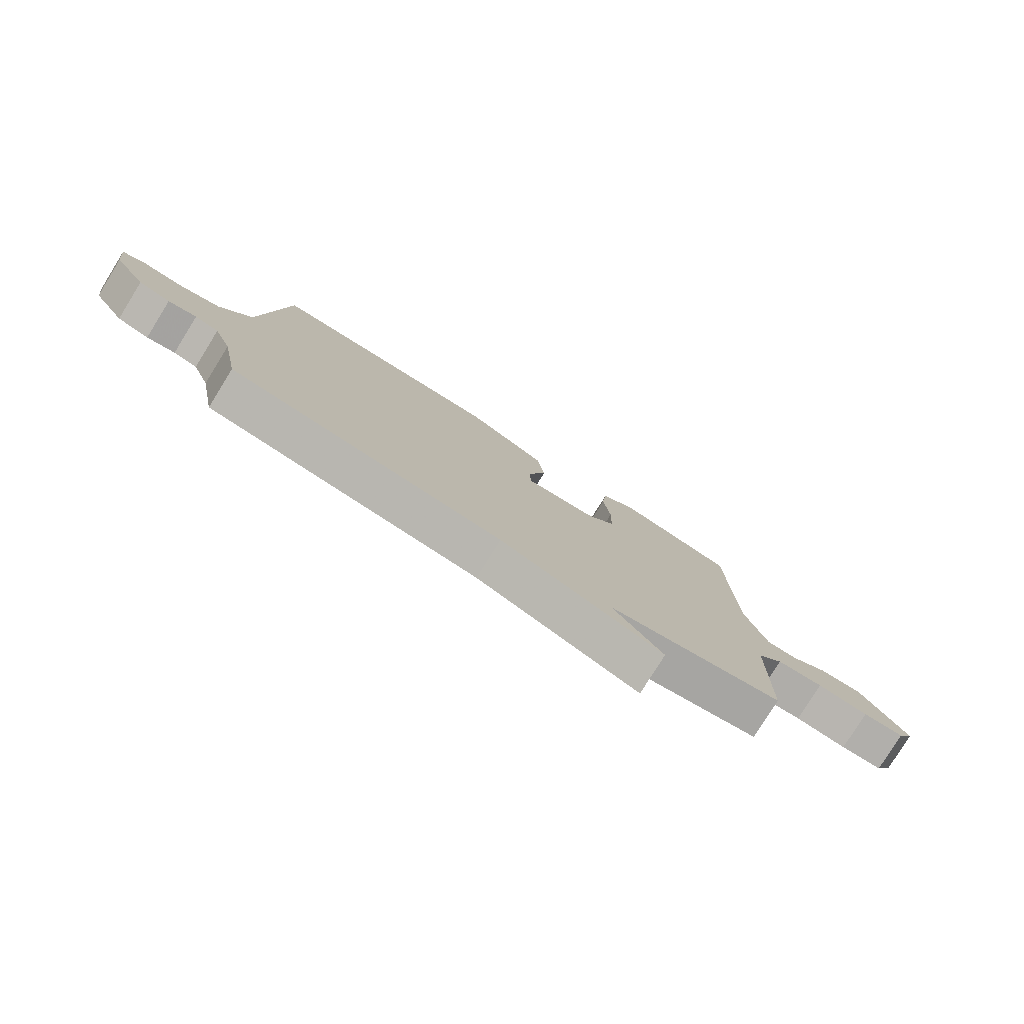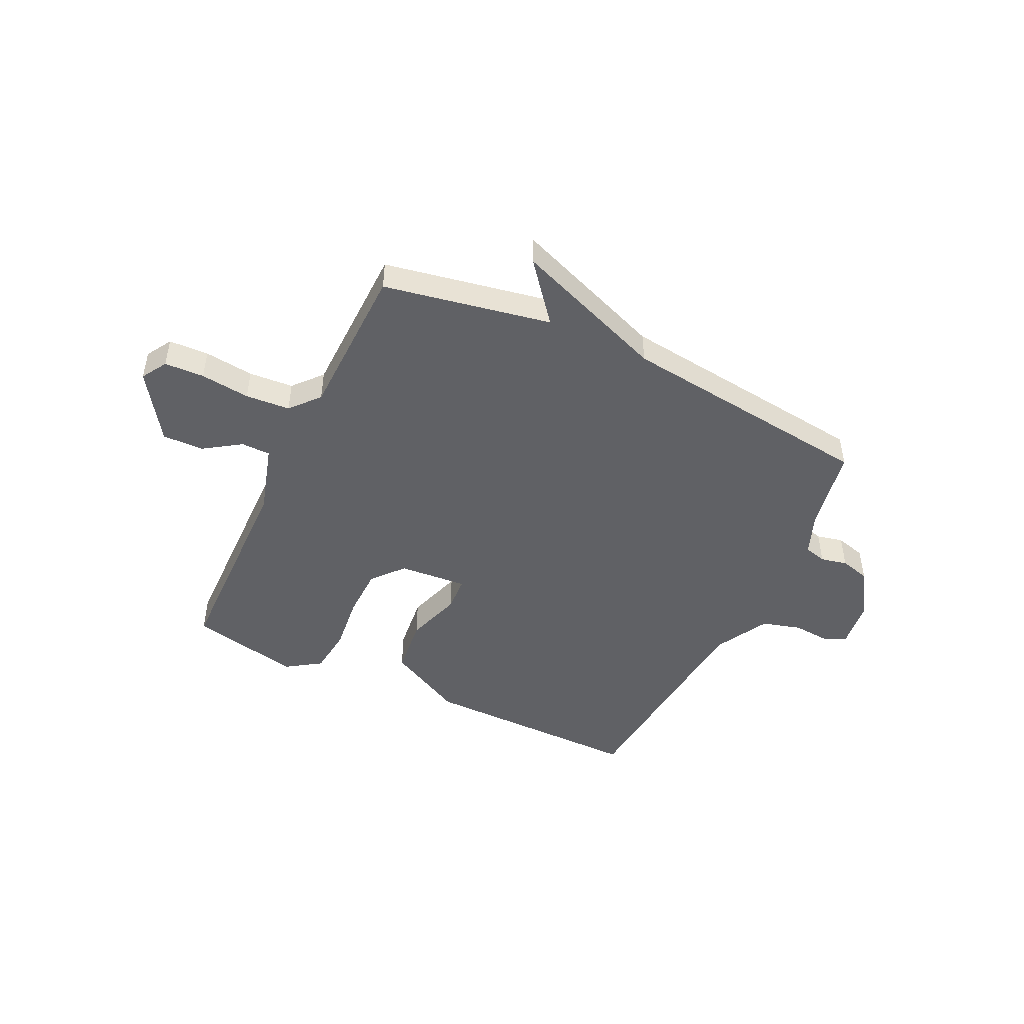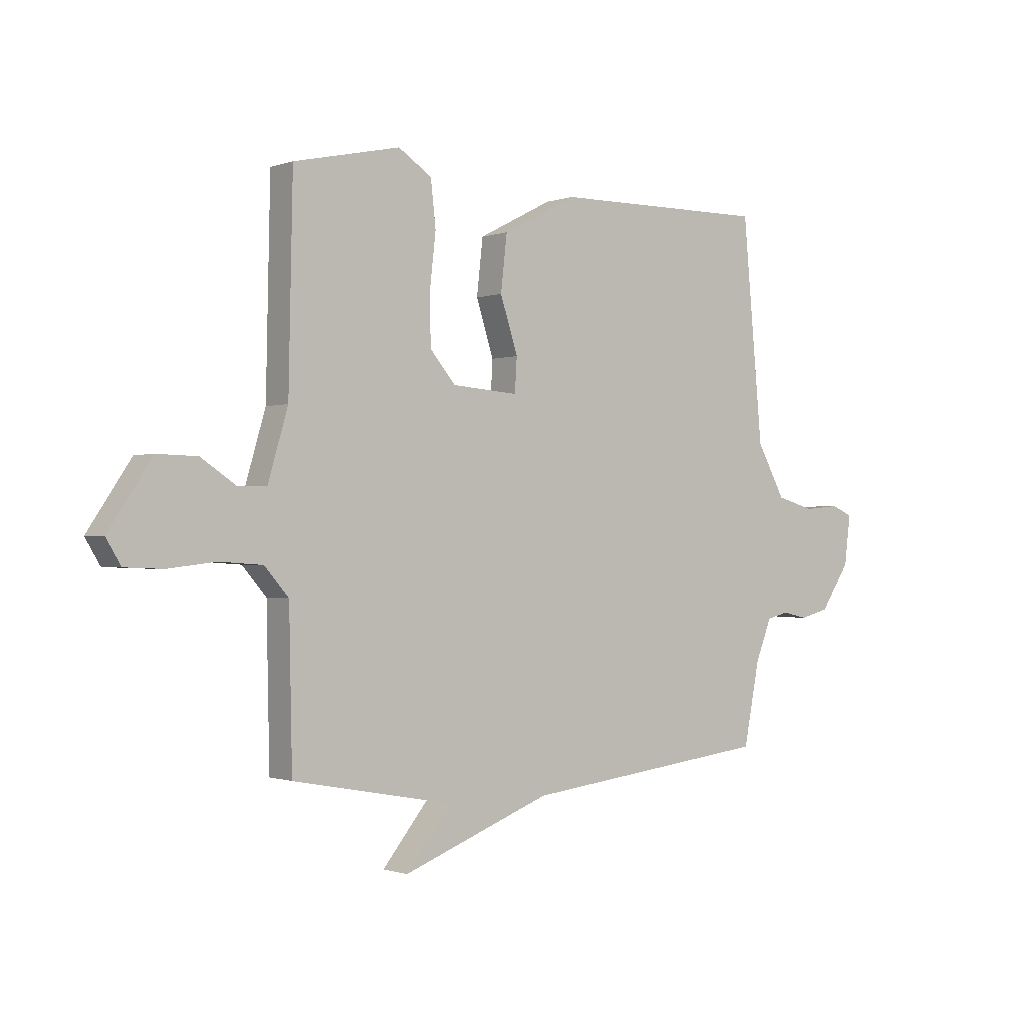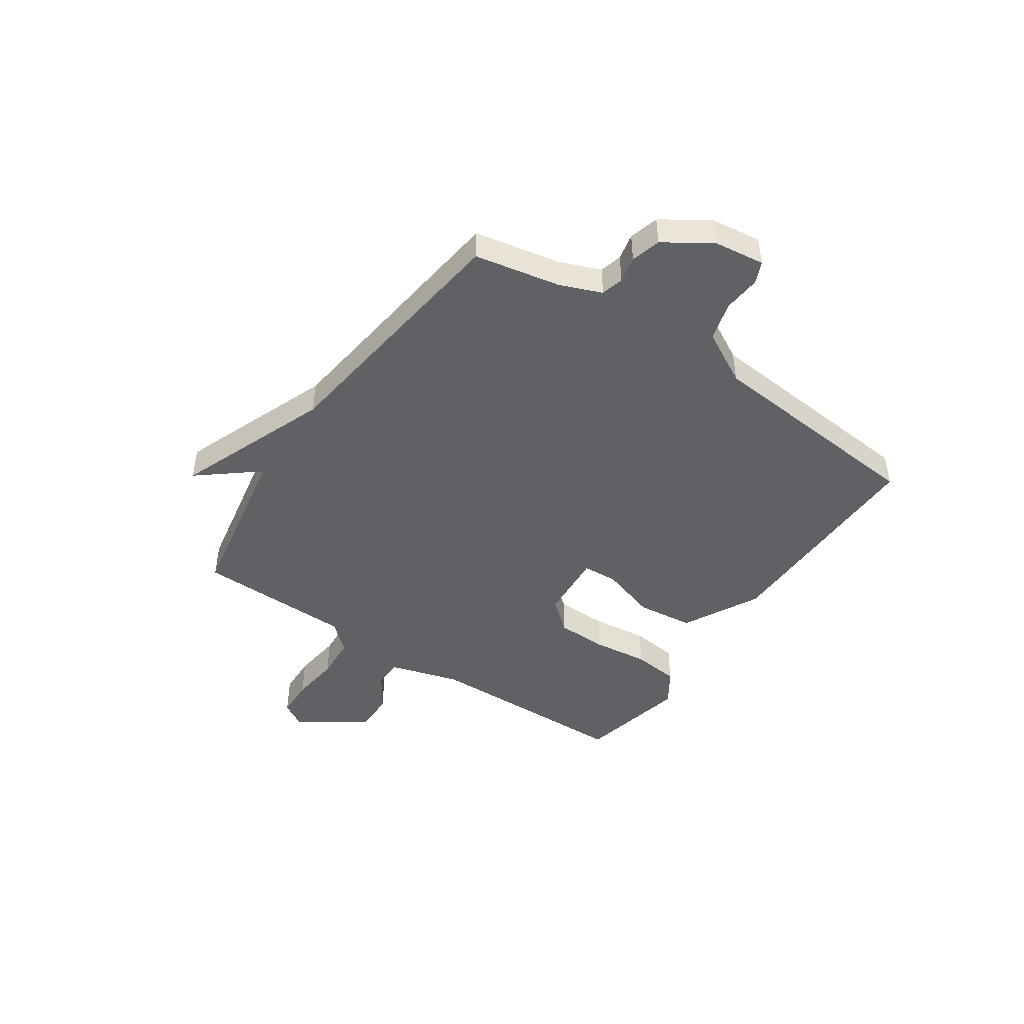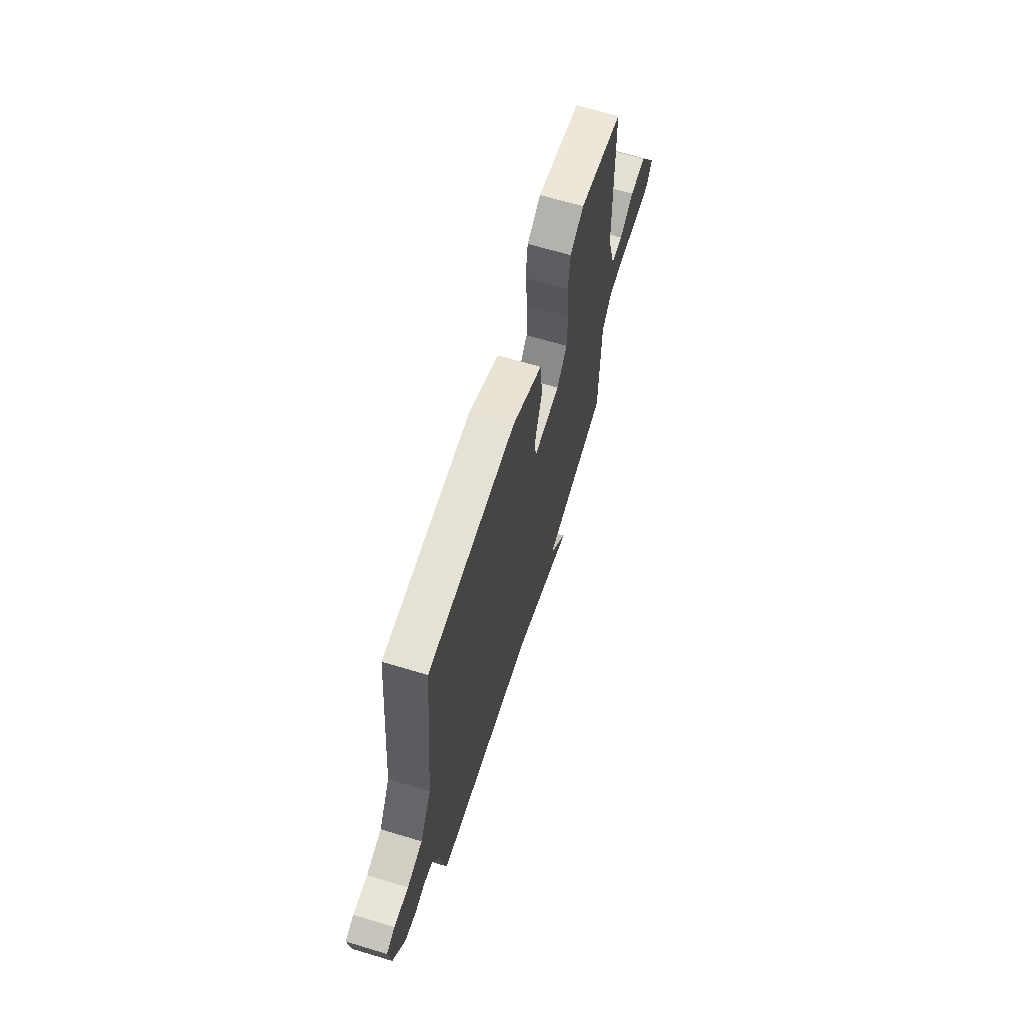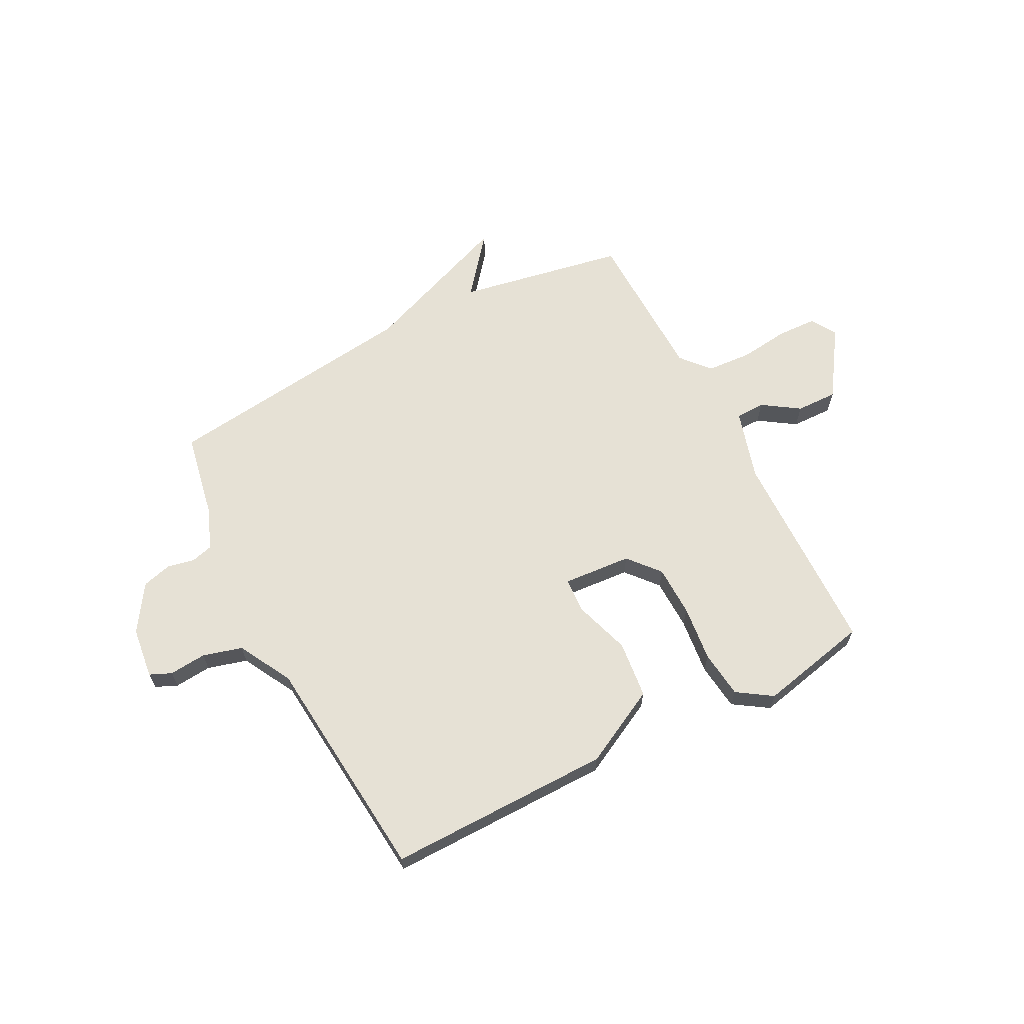
<metadata>
{"format":"obj","ext":"obj","renderer":"f3d","projection":"perspective","resolution":1024,"background":"white","views":[{"elev":-79.1,"azim":-31.8,"up":"+Z"},{"elev":-47.3,"azim":154.5,"up":"+Y"},{"elev":-0.8,"azim":142.6,"up":"+Z"},{"elev":-45.5,"azim":-124.2,"up":"+Y"},{"elev":65.3,"azim":-73.1,"up":"+Z"},{"elev":64.5,"azim":-27.5,"up":"+Y"}]}
</metadata>
<code>
v 0.5 0.07 -0.5
v 0.185 0.07 -0.559
v 0.275 0.07 -0.67
v -0.015 0.07 -0.559
v -0.5 0.07 -0.5
v -0.531 0.07 -0.339
v -0.562 0.07 -0.261
v -0.604 0.07 -0.25
v -0.654 0.07 -0.261
v -0.71 0.07 -0.246
v -0.767 0.07 -0.159
v -0.779 0.07 -0.063
v -0.738 0.07 -0.045
v -0.668 0.07 -0.051
v -0.594 0.07 -0.03
v -0.539 0.07 0.071
v -0.5 0.07 0.5
v -0.079 0.07 0.497
v 0.066 0.07 0.422
v 0.078 0.07 0.314
v 0.044 0.07 0.208
v 0.048 0.07 0.142
v 0.177 0.07 0.152
v 0.227 0.07 0.211
v 0.229 0.07 0.307
v 0.217 0.07 0.413
v 0.227 0.07 0.502
v 0.292 0.07 0.545
v 0.5 0.07 0.5
v 0.508 0.07 0.107
v 0.547 0.07 -0.026
v 0.602 0.07 -0.027
v 0.671 0.07 0.019
v 0.749 0.07 0.021
v 0.834 0.07 -0.106
v 0.805 0.07 -0.154
v 0.73 0.07 -0.157
v 0.637 0.07 -0.146
v 0.553 0.07 -0.152
v 0.506 0.07 -0.206
v 0.5 0 -0.5
v 0.185 0 -0.559
v 0.275 0 -0.67
v -0.015 0 -0.559
v -0.5 0 -0.5
v -0.531 0 -0.339
v -0.562 0 -0.261
v -0.604 0 -0.25
v -0.654 0 -0.261
v -0.71 0 -0.246
v -0.767 0 -0.159
v -0.779 0 -0.063
v -0.738 0 -0.045
v -0.668 0 -0.051
v -0.594 0 -0.03
v -0.539 0 0.071
v -0.5 0 0.5
v -0.079 0 0.497
v 0.066 0 0.422
v 0.078 0 0.314
v 0.044 0 0.208
v 0.048 0 0.142
v 0.177 0 0.152
v 0.227 0 0.211
v 0.229 0 0.307
v 0.217 0 0.413
v 0.227 0 0.502
v 0.292 0 0.545
v 0.5 0 0.5
v 0.508 0 0.107
v 0.547 0 -0.026
v 0.602 0 -0.027
v 0.671 0 0.019
v 0.749 0 0.021
v 0.834 0 -0.106
v 0.805 0 -0.154
v 0.73 0 -0.157
v 0.637 0 -0.146
v 0.553 0 -0.152
v 0.506 0 -0.206
f 36 37 38
f 35 36 38
f 34 35 38
f 33 34 38
f 32 33 38
f 31 32 38 39
f 30 31 39 40
f 30 40 1
f 29 30 1
f 28 29 1
f 27 28 1
f 26 27 1
f 25 26 1
f 19 20 21
f 18 19 21
f 17 18 21
f 16 17 21
f 15 16 21 22
f 14 15 22 23
f 12 13 14
f 11 12 14
f 10 11 14
f 9 10 14
f 8 9 14
f 7 8 14 23
f 4 5 6
f 4 6 7
f 3 4 7
f 2 3 7
f 1 2 7 23
f 24 25 1
f 1 23 24
f 78 77 76
f 78 76 75
f 78 75 74
f 78 74 73
f 78 73 72
f 79 78 72 71
f 80 79 71 70
f 41 80 70
f 41 70 69
f 41 69 68
f 41 68 67
f 41 67 66
f 41 66 65
f 61 60 59
f 61 59 58
f 61 58 57
f 61 57 56
f 62 61 56 55
f 63 62 55 54
f 54 53 52
f 54 52 51
f 54 51 50
f 54 50 49
f 54 49 48
f 63 54 48 47
f 46 45 44
f 47 46 44
f 47 44 43
f 47 43 42
f 63 47 42 41
f 41 65 64
f 64 63 41
f 1 41 42 2
f 2 42 43 3
f 3 43 44 4
f 4 44 45 5
f 5 45 46 6
f 6 46 47 7
f 7 47 48 8
f 8 48 49 9
f 9 49 50 10
f 10 50 51 11
f 11 51 52 12
f 12 52 53 13
f 13 53 54 14
f 14 54 55 15
f 15 55 56 16
f 16 56 57 17
f 17 57 58 18
f 18 58 59 19
f 19 59 60 20
f 20 60 61 21
f 21 61 62 22
f 22 62 63 23
f 23 63 64 24
f 24 64 65 25
f 25 65 66 26
f 26 66 67 27
f 27 67 68 28
f 28 68 69 29
f 29 69 70 30
f 30 70 71 31
f 31 71 72 32
f 32 72 73 33
f 33 73 74 34
f 34 74 75 35
f 35 75 76 36
f 36 76 77 37
f 37 77 78 38
f 38 78 79 39
f 39 79 80 40
f 40 80 41 1

</code>
